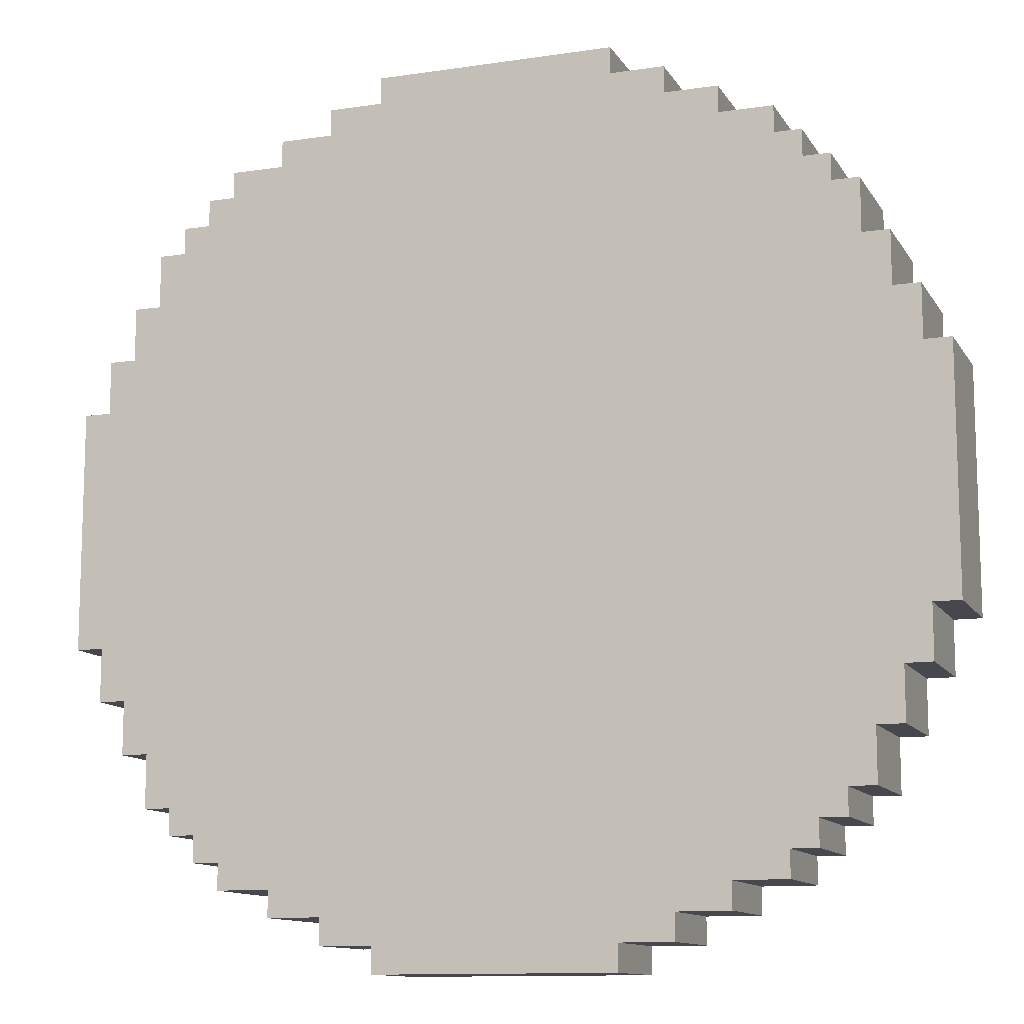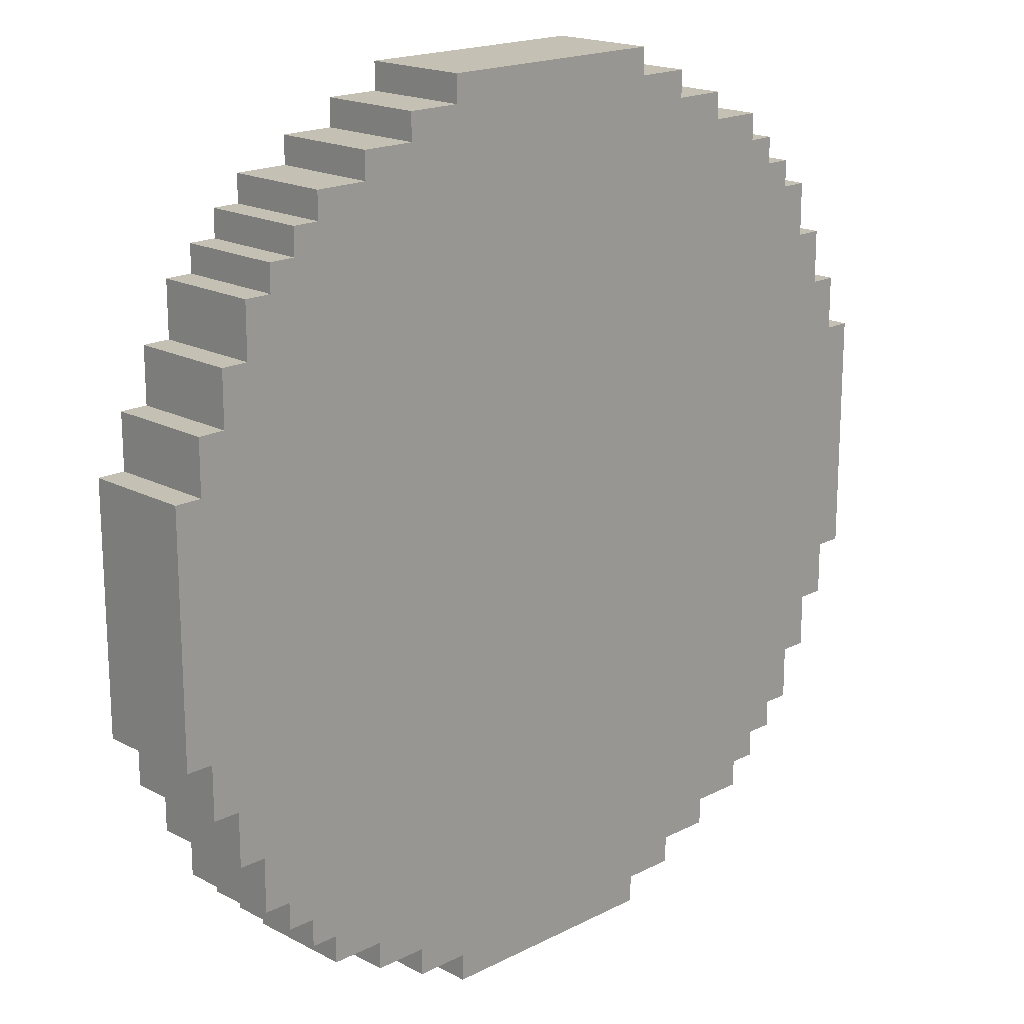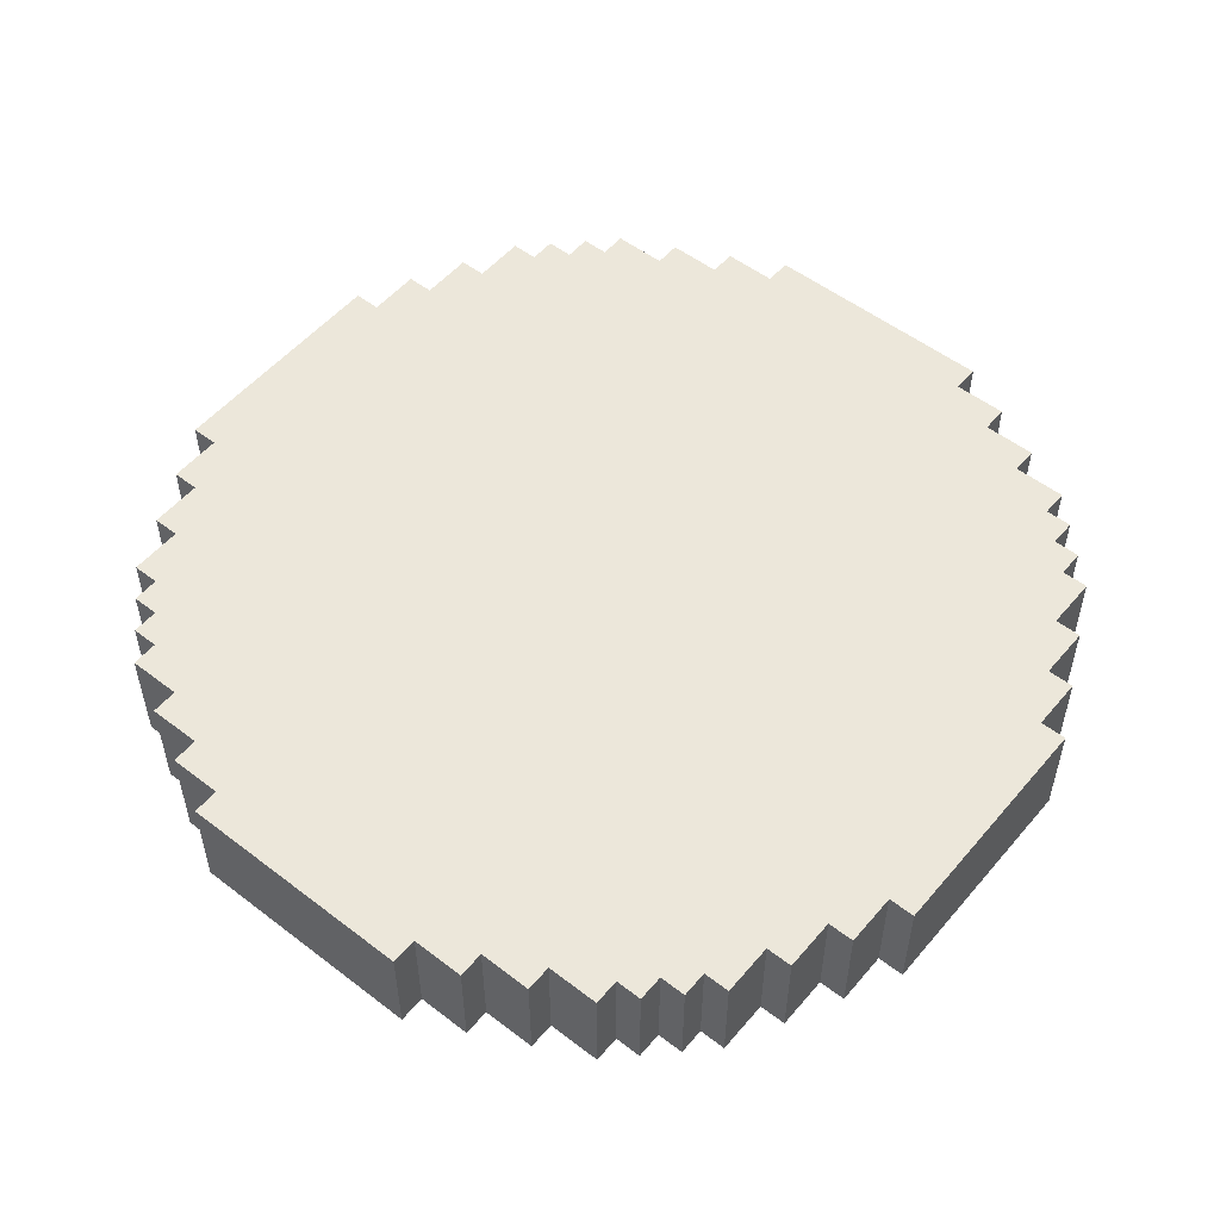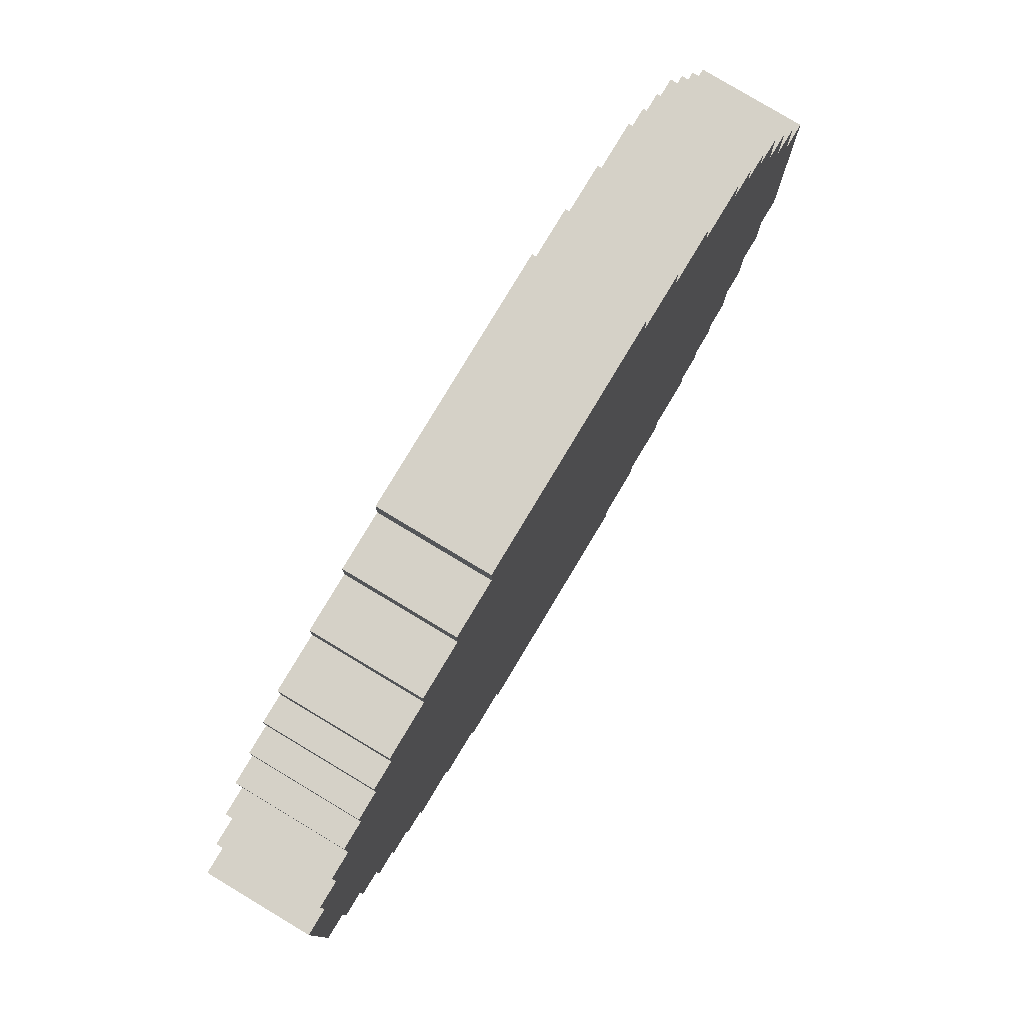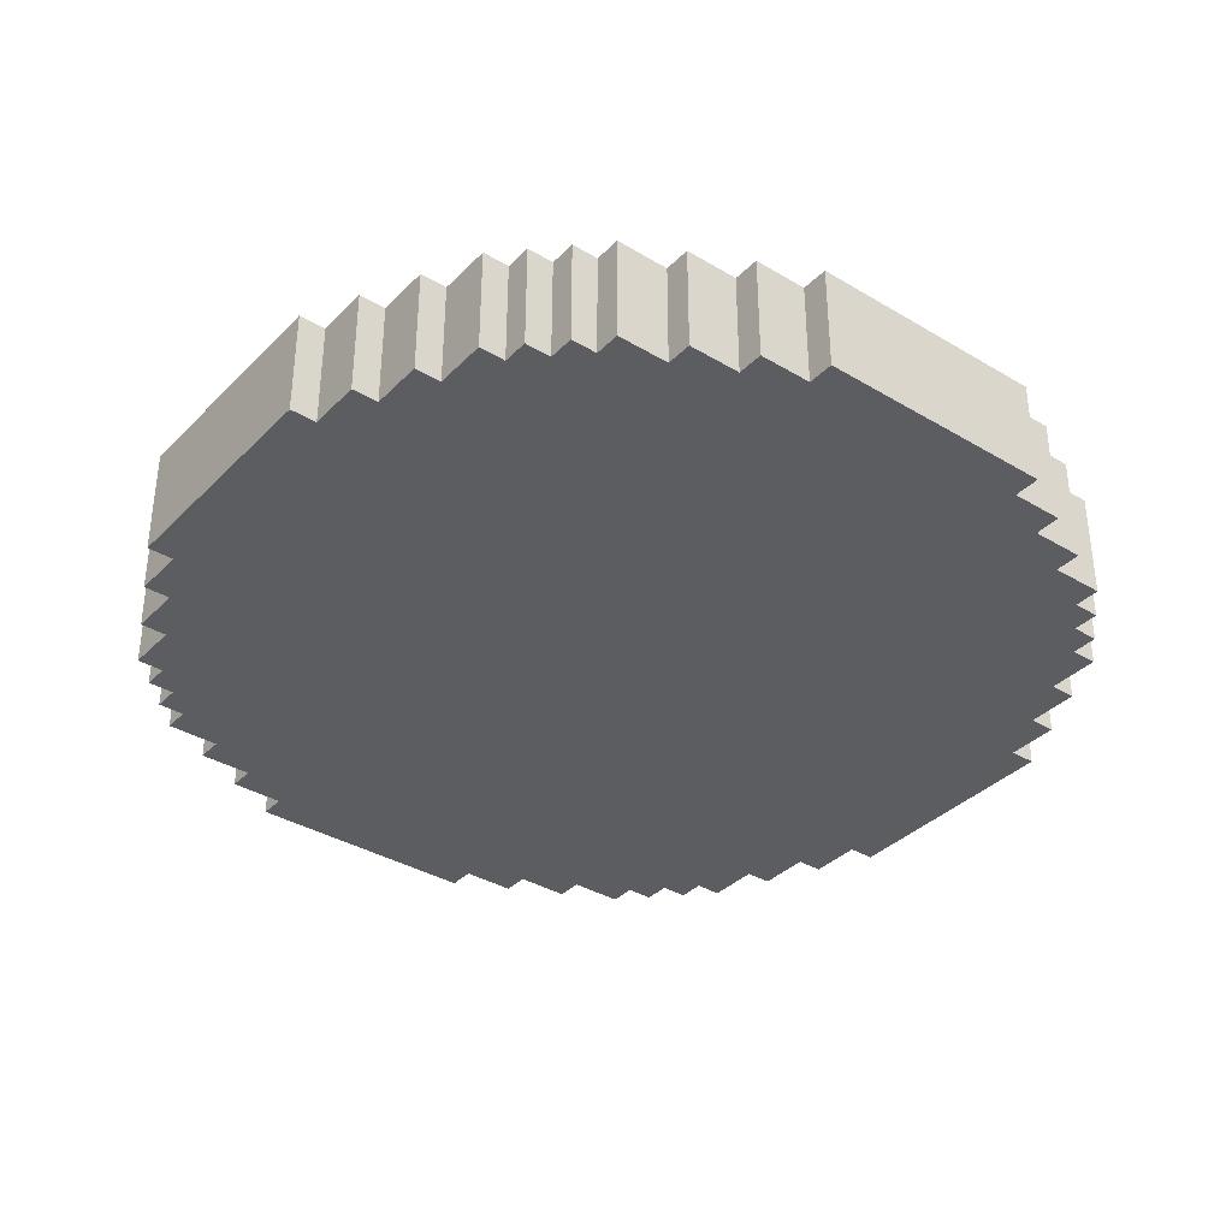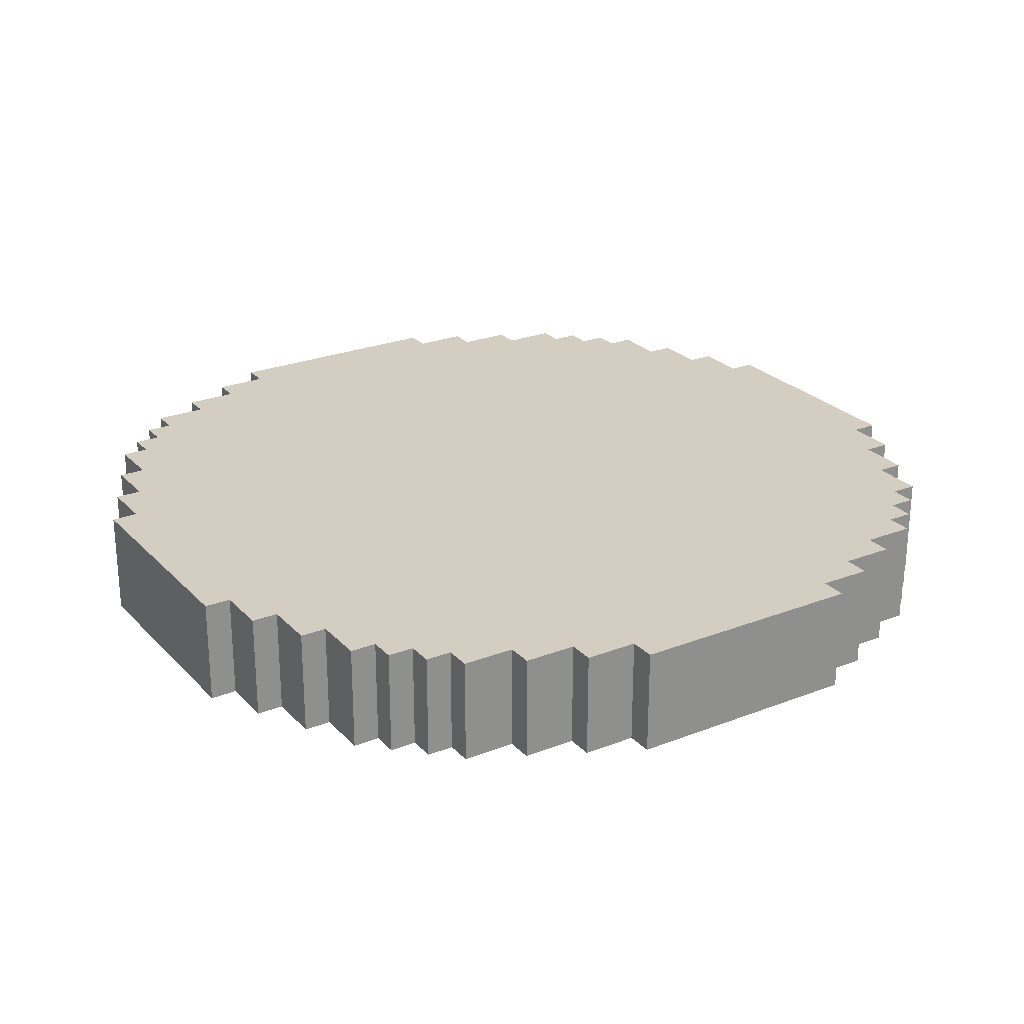
<metadata>
{"format":"obj","ext":"obj","renderer":"f3d","projection":"perspective","resolution":1024,"background":"white","views":[{"elev":-11.7,"azim":-160.2,"up":"+Z"},{"elev":18.3,"azim":-44.6,"up":"+Z"},{"elev":53.3,"azim":-50.7,"up":"+Y"},{"elev":79.7,"azim":-59.0,"up":"+Z"},{"elev":-36.2,"azim":-128.0,"up":"+Y"},{"elev":25.2,"azim":57.8,"up":"+Y"}]}
</metadata>
<code>
g MineBaseModel
v -16 0 3
v -16 0 -6
v -16 4 3
v -16 4 -6
v -15 0 5
v -15 0 3
v -15 0 -6
v -15 0 -8
v -15 4 5
v -15 4 3
v -15 4 -6
v -15 4 -8
v -14 0 7
v -14 0 5
v -14 0 -8
v -14 0 -10
v -14 4 7
v -14 4 5
v -14 4 -8
v -14 4 -10
v -13 0 9
v -13 0 7
v -13 0 -10
v -13 0 -12
v -13 4 9
v -13 4 7
v -13 4 -10
v -13 4 -12
v -12 0 10
v -12 0 9
v -12 0 -12
v -12 0 -13
v -12 4 10
v -12 4 9
v -12 4 -12
v -12 4 -13
v -11 0 11
v -11 0 10
v -11 0 -13
v -11 0 -14
v -11 4 11
v -11 4 10
v -11 4 -13
v -11 4 -14
v -10 0 12
v -10 0 11
v -10 0 -14
v -10 0 -15
v -10 4 12
v -10 4 11
v -10 4 -14
v -10 4 -15
v -8 0 13
v -8 0 12
v -8 0 -15
v -8 0 -16
v -8 4 13
v -8 4 12
v -8 4 -15
v -8 4 -16
v -6 0 14
v -6 0 13
v -6 0 -16
v -6 0 -17
v -6 4 14
v -6 4 13
v -6 4 -16
v -6 4 -17
v -4 0 15
v -4 0 14
v -4 0 -17
v -4 0 -18
v -4 4 15
v -4 4 14
v -4 4 -17
v -4 4 -18
v 5 0 15
v 5 0 14
v 5 0 -17
v 5 0 -18
v 5 4 15
v 5 4 14
v 5 4 -17
v 5 4 -18
v 7 0 14
v 7 0 13
v 7 0 -16
v 7 0 -17
v 7 4 14
v 7 4 13
v 7 4 -16
v 7 4 -17
v 9 0 13
v 9 0 12
v 9 0 -15
v 9 0 -16
v 9 4 13
v 9 4 12
v 9 4 -15
v 9 4 -16
v 11 0 12
v 11 0 11
v 11 0 -14
v 11 0 -15
v 11 4 12
v 11 4 11
v 11 4 -14
v 11 4 -15
v 12 0 11
v 12 0 10
v 12 0 -13
v 12 0 -14
v 12 4 11
v 12 4 10
v 12 4 -13
v 12 4 -14
v 13 0 10
v 13 0 9
v 13 0 -12
v 13 0 -13
v 13 4 10
v 13 4 9
v 13 4 -12
v 13 4 -13
v 14 0 9
v 14 0 7
v 14 0 -10
v 14 0 -12
v 14 4 9
v 14 4 7
v 14 4 -10
v 14 4 -12
v 15 0 7
v 15 0 5
v 15 0 -8
v 15 0 -10
v 15 4 7
v 15 4 5
v 15 4 -8
v 15 4 -10
v 16 0 5
v 16 0 3
v 16 0 -6
v 16 0 -8
v 16 4 5
v 16 4 3
v 16 4 -6
v 16 4 -8
v 17 0 3
v 17 0 -6
v 17 4 3
v 17 4 -6
v -4 0 15
v -4 4 15
v 5 0 15
v 5 4 15
v -6 0 14
v -6 4 14
v -4 0 14
v -4 4 14
v 5 0 14
v 5 4 14
v 7 0 14
v 7 4 14
v -8 0 13
v -8 4 13
v -6 0 13
v -6 4 13
v 7 0 13
v 7 4 13
v 9 0 13
v 9 4 13
v -10 0 12
v -10 4 12
v -8 0 12
v -8 4 12
v 9 0 12
v 9 4 12
v 11 0 12
v 11 4 12
v -11 0 11
v -11 4 11
v -10 0 11
v -10 4 11
v 11 0 11
v 11 4 11
v 12 0 11
v 12 4 11
v -12 0 10
v -12 4 10
v -11 0 10
v -11 4 10
v 12 0 10
v 12 4 10
v 13 0 10
v 13 4 10
v -13 0 9
v -13 4 9
v -12 0 9
v -12 4 9
v 13 0 9
v 13 4 9
v 14 0 9
v 14 4 9
v -14 0 7
v -14 4 7
v -13 0 7
v -13 4 7
v 14 0 7
v 14 4 7
v 15 0 7
v 15 4 7
v -15 0 5
v -15 4 5
v -14 0 5
v -14 4 5
v 15 0 5
v 15 4 5
v 16 0 5
v 16 4 5
v -16 0 3
v -16 4 3
v -15 0 3
v -15 4 3
v 16 0 3
v 16 4 3
v 17 0 3
v 17 4 3
v -16 0 -6
v -16 4 -6
v -15 0 -6
v -15 4 -6
v 16 0 -6
v 16 4 -6
v 17 0 -6
v 17 4 -6
v -15 0 -8
v -15 4 -8
v -14 0 -8
v -14 4 -8
v 15 0 -8
v 15 4 -8
v 16 0 -8
v 16 4 -8
v -14 0 -10
v -14 4 -10
v -13 0 -10
v -13 4 -10
v 14 0 -10
v 14 4 -10
v 15 0 -10
v 15 4 -10
v -13 0 -12
v -13 4 -12
v -12 0 -12
v -12 4 -12
v 13 0 -12
v 13 4 -12
v 14 0 -12
v 14 4 -12
v -12 0 -13
v -12 4 -13
v -11 0 -13
v -11 4 -13
v 12 0 -13
v 12 4 -13
v 13 0 -13
v 13 4 -13
v -11 0 -14
v -11 4 -14
v -10 0 -14
v -10 4 -14
v 11 0 -14
v 11 4 -14
v 12 0 -14
v 12 4 -14
v -10 0 -15
v -10 4 -15
v -8 0 -15
v -8 4 -15
v 9 0 -15
v 9 4 -15
v 11 0 -15
v 11 4 -15
v -8 0 -16
v -8 4 -16
v -6 0 -16
v -6 4 -16
v 7 0 -16
v 7 4 -16
v 9 0 -16
v 9 4 -16
v -6 0 -17
v -6 4 -17
v -4 0 -17
v -4 4 -17
v 5 0 -17
v 5 4 -17
v 7 0 -17
v 7 4 -17
v -4 0 -18
v -4 4 -18
v 5 0 -18
v 5 4 -18
v -4 0 15
v 5 0 15
v -6 0 14
v -4 0 14
v 5 0 14
v 7 0 14
v -8 0 13
v -6 0 13
v 7 0 13
v 9 0 13
v -10 0 12
v -8 0 12
v 9 0 12
v 11 0 12
v -11 0 11
v -10 0 11
v 11 0 11
v 12 0 11
v -12 0 10
v -11 0 10
v 12 0 10
v 13 0 10
v -13 0 9
v -12 0 9
v 13 0 9
v 14 0 9
v -14 0 7
v -13 0 7
v 14 0 7
v 15 0 7
v -15 0 5
v -14 0 5
v 15 0 5
v 16 0 5
v -16 0 3
v -15 0 3
v 16 0 3
v 17 0 3
v 0 0 -1
v 1 0 -1
v 0 0 -2
v 1 0 -2
v -16 0 -6
v -15 0 -6
v 16 0 -6
v 17 0 -6
v -15 0 -8
v -14 0 -8
v 15 0 -8
v 16 0 -8
v -14 0 -10
v -13 0 -10
v 14 0 -10
v 15 0 -10
v -13 0 -12
v -12 0 -12
v 13 0 -12
v 14 0 -12
v -12 0 -13
v -11 0 -13
v 12 0 -13
v 13 0 -13
v -11 0 -14
v -10 0 -14
v 11 0 -14
v 12 0 -14
v -10 0 -15
v -8 0 -15
v 9 0 -15
v 11 0 -15
v -8 0 -16
v -6 0 -16
v 7 0 -16
v 9 0 -16
v -6 0 -17
v -4 0 -17
v 5 0 -17
v 7 0 -17
v -4 0 -18
v 5 0 -18
v -4 4 15
v 5 4 15
v -6 4 14
v -4 4 14
v 5 4 14
v 7 4 14
v -8 4 13
v -6 4 13
v 7 4 13
v 9 4 13
v -10 4 12
v -8 4 12
v 9 4 12
v 11 4 12
v -11 4 11
v -10 4 11
v 11 4 11
v 12 4 11
v -12 4 10
v -11 4 10
v 12 4 10
v 13 4 10
v -13 4 9
v -12 4 9
v 13 4 9
v 14 4 9
v -14 4 7
v -13 4 7
v 14 4 7
v 15 4 7
v -15 4 5
v -14 4 5
v 15 4 5
v 16 4 5
v -16 4 3
v -15 4 3
v 16 4 3
v 17 4 3
v -16 4 -6
v -15 4 -6
v 16 4 -6
v 17 4 -6
v -15 4 -8
v -14 4 -8
v 15 4 -8
v 16 4 -8
v -14 4 -10
v -13 4 -10
v 14 4 -10
v 15 4 -10
v -13 4 -12
v -12 4 -12
v 13 4 -12
v 14 4 -12
v -12 4 -13
v -11 4 -13
v 12 4 -13
v 13 4 -13
v -11 4 -14
v -10 4 -14
v 11 4 -14
v 12 4 -14
v -10 4 -15
v -8 4 -15
v 9 4 -15
v 11 4 -15
v -8 4 -16
v -6 4 -16
v 7 4 -16
v 9 4 -16
v -6 4 -17
v -4 4 -17
v 5 4 -17
v 7 4 -17
v -4 4 -18
v 5 4 -18
f 3 2 1
f 4 2 3
f 9 6 5
f 10 6 9
f 11 8 7
f 12 8 11
f 17 14 13
f 18 14 17
f 19 16 15
f 20 16 19
f 25 22 21
f 26 22 25
f 27 24 23
f 28 24 27
f 33 30 29
f 34 30 33
f 35 32 31
f 36 32 35
f 41 38 37
f 42 38 41
f 43 40 39
f 44 40 43
f 49 46 45
f 50 46 49
f 51 48 47
f 52 48 51
f 57 54 53
f 58 54 57
f 59 56 55
f 60 56 59
f 65 62 61
f 66 62 65
f 67 64 63
f 68 64 67
f 73 70 69
f 74 70 73
f 75 72 71
f 76 72 75
f 77 78 81
f 81 78 82
f 79 80 83
f 83 80 84
f 85 86 89
f 89 86 90
f 87 88 91
f 91 88 92
f 93 94 97
f 97 94 98
f 95 96 99
f 99 96 100
f 101 102 105
f 105 102 106
f 103 104 107
f 107 104 108
f 109 110 113
f 113 110 114
f 111 112 115
f 115 112 116
f 117 118 121
f 121 118 122
f 119 120 123
f 123 120 124
f 125 126 129
f 129 126 130
f 127 128 131
f 131 128 132
f 133 134 137
f 137 134 138
f 135 136 139
f 139 136 140
f 141 142 145
f 145 142 146
f 143 144 147
f 147 144 148
f 149 150 151
f 151 150 152
f 155 154 153
f 156 154 155
f 159 158 157
f 160 158 159
f 163 162 161
f 164 162 163
f 167 166 165
f 168 166 167
f 171 170 169
f 172 170 171
f 175 174 173
f 176 174 175
f 179 178 177
f 180 178 179
f 183 182 181
f 184 182 183
f 187 186 185
f 188 186 187
f 191 190 189
f 192 190 191
f 195 194 193
f 196 194 195
f 199 198 197
f 200 198 199
f 203 202 201
f 204 202 203
f 207 206 205
f 208 206 207
f 211 210 209
f 212 210 211
f 215 214 213
f 216 214 215
f 219 218 217
f 220 218 219
f 223 222 221
f 224 222 223
f 227 226 225
f 228 226 227
f 229 230 231
f 231 230 232
f 233 234 235
f 235 234 236
f 237 238 239
f 239 238 240
f 241 242 243
f 243 242 244
f 245 246 247
f 247 246 248
f 249 250 251
f 251 250 252
f 253 254 255
f 255 254 256
f 257 258 259
f 259 258 260
f 261 262 263
f 263 262 264
f 265 266 267
f 267 266 268
f 269 270 271
f 271 270 272
f 273 274 275
f 275 274 276
f 277 278 279
f 279 278 280
f 281 282 283
f 283 282 284
f 285 286 287
f 287 286 288
f 289 290 291
f 291 290 292
f 293 294 295
f 295 294 296
f 297 298 299
f 299 298 300
f 301 302 303
f 303 302 304
f 308 306 305
f 309 306 308
f 312 308 307
f 312 310 309
f 312 309 308
f 313 310 312
f 316 312 311
f 316 314 313
f 316 313 312
f 317 314 316
f 320 316 315
f 320 318 317
f 320 317 316
f 321 318 320
f 324 320 319
f 324 322 321
f 324 321 320
f 325 322 324
f 328 324 323
f 328 326 325
f 328 325 324
f 329 326 328
f 332 328 327
f 332 330 329
f 332 329 328
f 333 330 332
f 336 332 331
f 336 334 333
f 336 333 332
f 337 334 336
f 340 336 335
f 340 338 337
f 340 337 336
f 341 338 340
f 343 340 339
f 343 342 341
f 343 341 340
f 344 342 343
f 345 343 339
f 345 344 343
f 346 342 344
f 346 344 345
f 347 345 339
f 347 346 345
f 348 346 347
f 349 342 346
f 349 346 348
f 350 342 349
f 351 349 348
f 352 349 351
f 353 349 352
f 354 349 353
f 355 353 352
f 356 353 355
f 357 353 356
f 358 353 357
f 359 357 356
f 360 357 359
f 361 357 360
f 362 357 361
f 363 361 360
f 364 361 363
f 365 361 364
f 366 361 365
f 367 365 364
f 368 365 367
f 369 365 368
f 370 365 369
f 371 369 368
f 372 369 371
f 373 369 372
f 374 369 373
f 375 373 372
f 376 373 375
f 377 373 376
f 378 373 377
f 379 377 376
f 380 377 379
f 381 377 380
f 382 377 381
f 383 381 380
f 384 381 383
f 385 386 388
f 388 386 389
f 387 388 392
f 389 390 392
f 388 389 392
f 392 390 393
f 391 392 396
f 393 394 396
f 392 393 396
f 396 394 397
f 395 396 400
f 397 398 400
f 396 397 400
f 400 398 401
f 399 400 404
f 401 402 404
f 400 401 404
f 404 402 405
f 403 404 408
f 405 406 408
f 404 405 408
f 408 406 409
f 407 408 412
f 409 410 412
f 408 409 412
f 412 410 413
f 411 412 416
f 413 414 416
f 412 413 416
f 416 414 417
f 415 416 420
f 417 418 420
f 416 417 420
f 420 418 421
f 419 420 423
f 421 422 423
f 420 421 423
f 423 422 424
f 424 422 425
f 425 422 426
f 424 425 427
f 427 425 428
f 428 425 429
f 429 425 430
f 428 429 431
f 431 429 432
f 432 429 433
f 433 429 434
f 432 433 435
f 435 433 436
f 436 433 437
f 437 433 438
f 436 437 439
f 439 437 440
f 440 437 441
f 441 437 442
f 440 441 443
f 443 441 444
f 444 441 445
f 445 441 446
f 444 445 447
f 447 445 448
f 448 445 449
f 449 445 450
f 448 449 451
f 451 449 452
f 452 449 453
f 453 449 454
f 452 453 455
f 455 453 456
f 456 453 457
f 457 453 458
f 456 457 459
f 459 457 460

</code>
